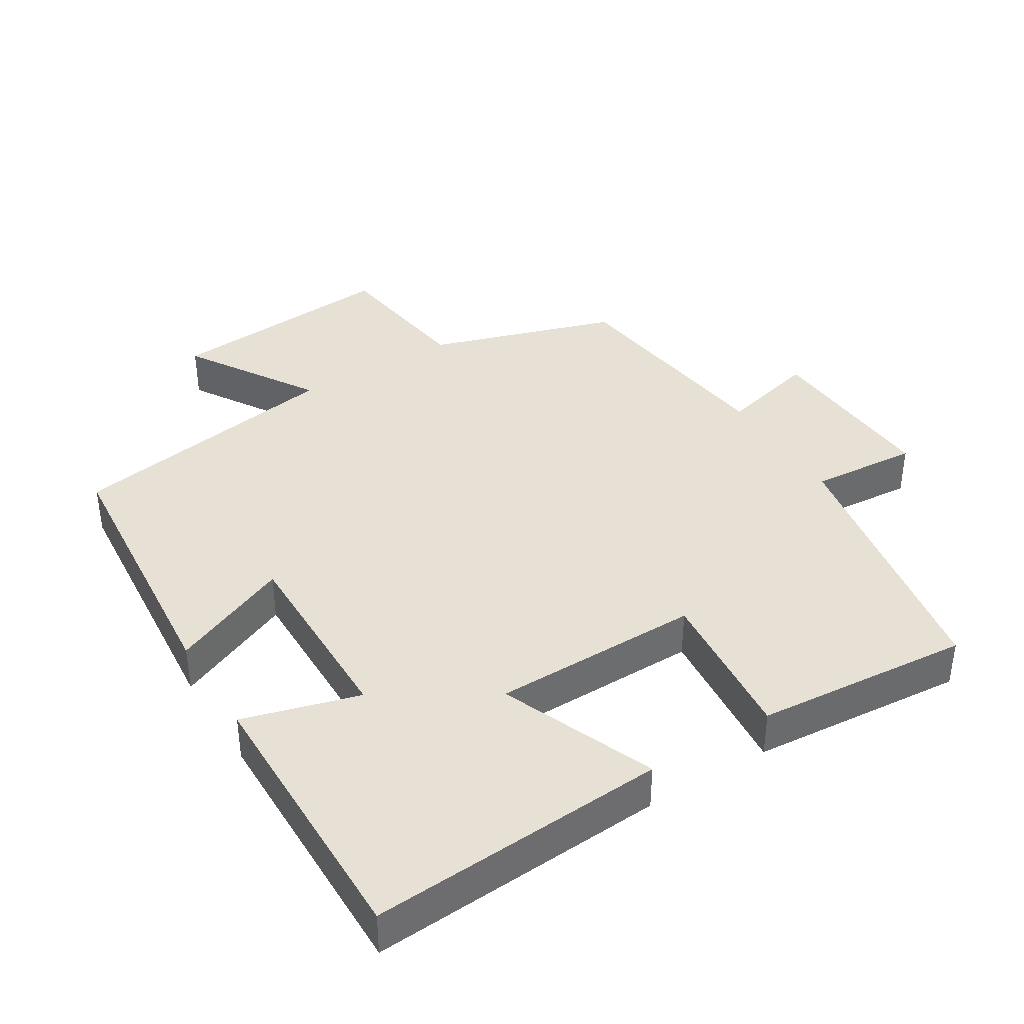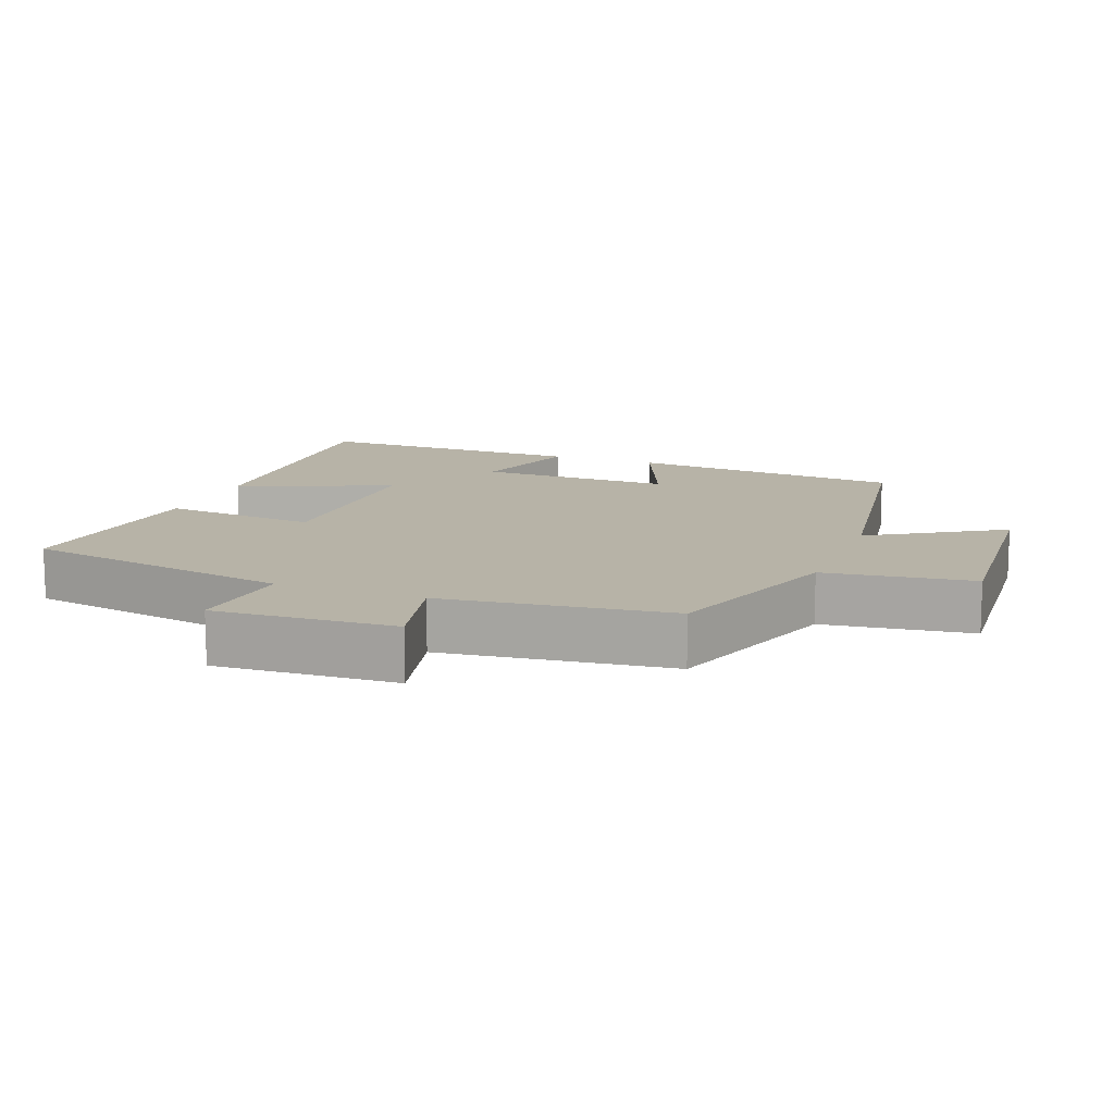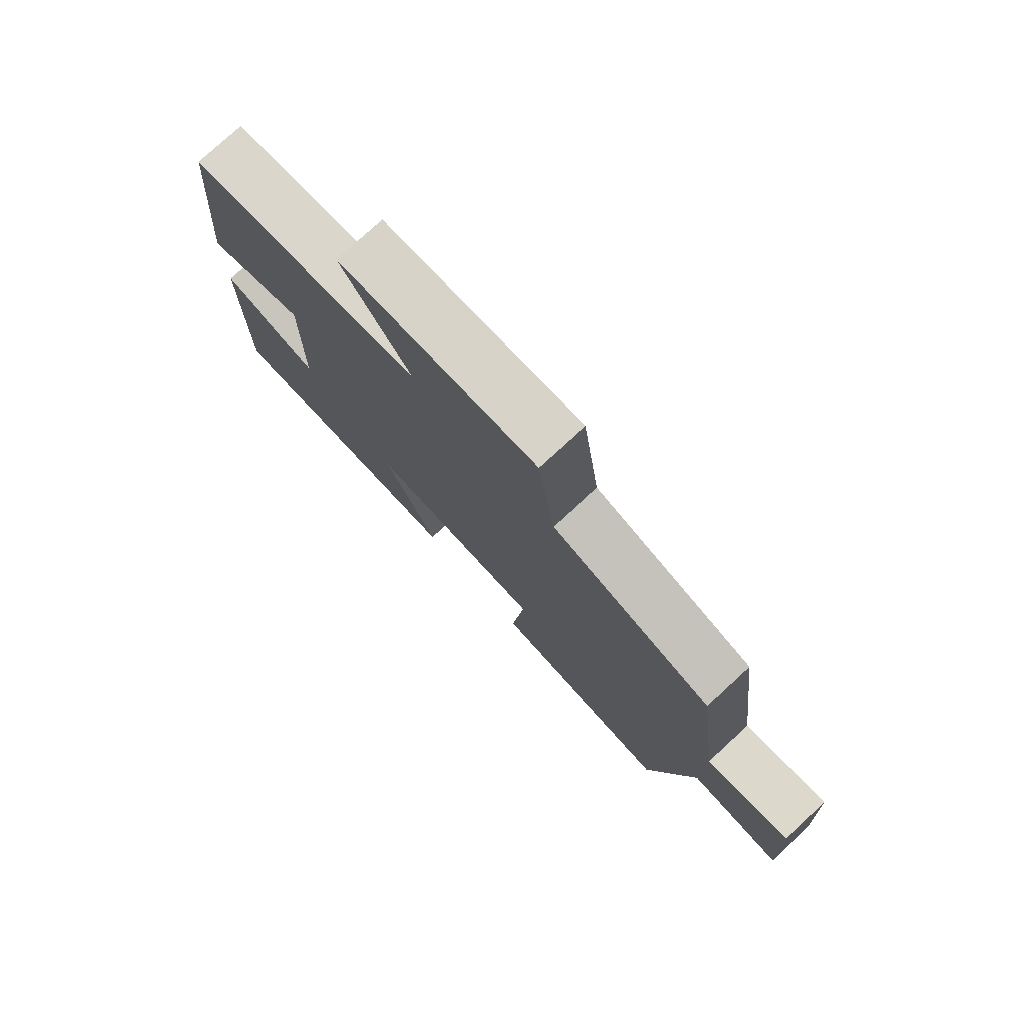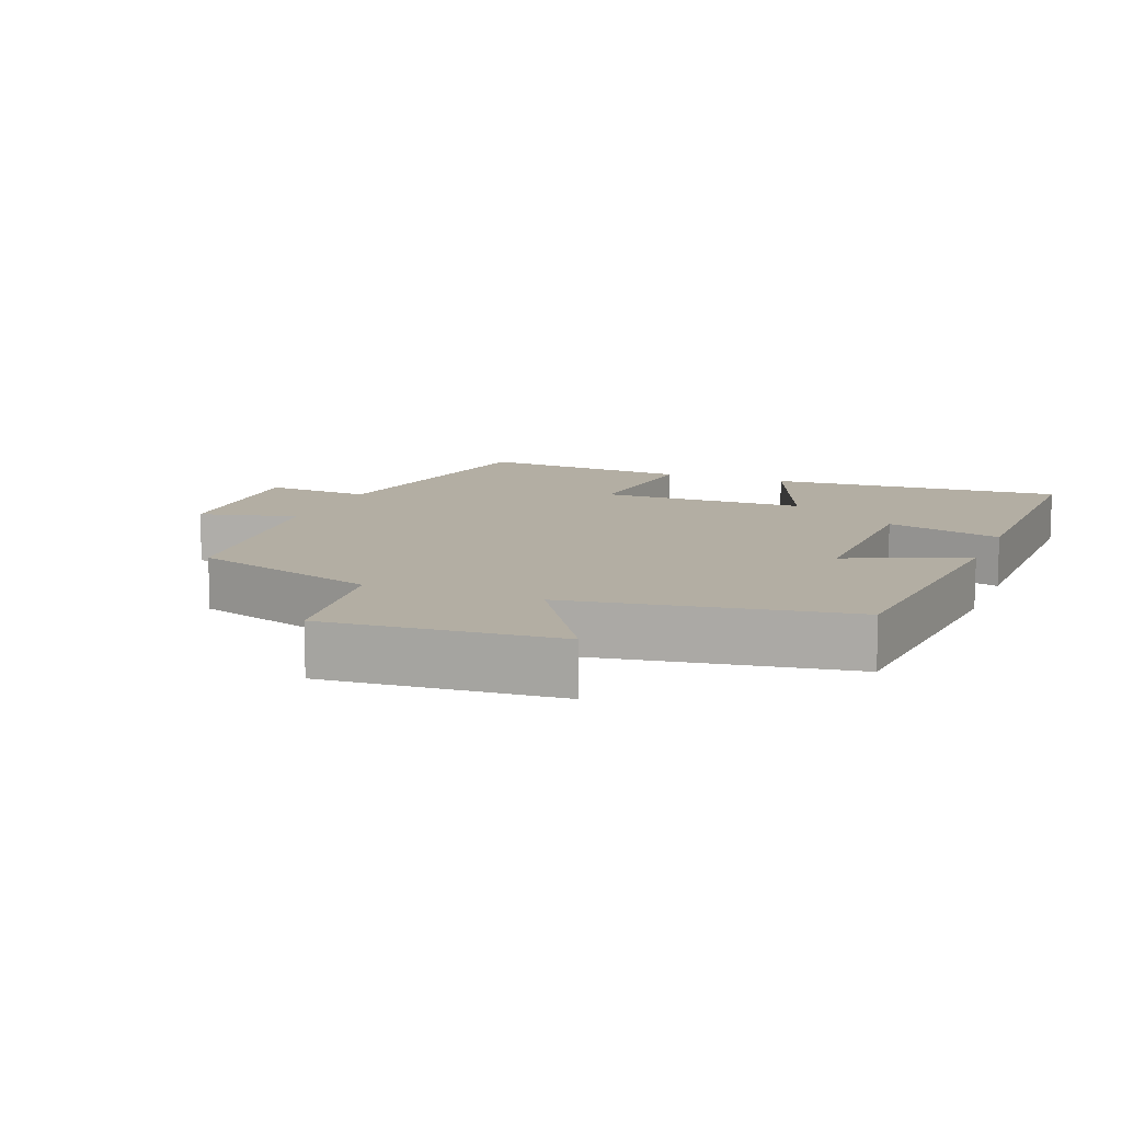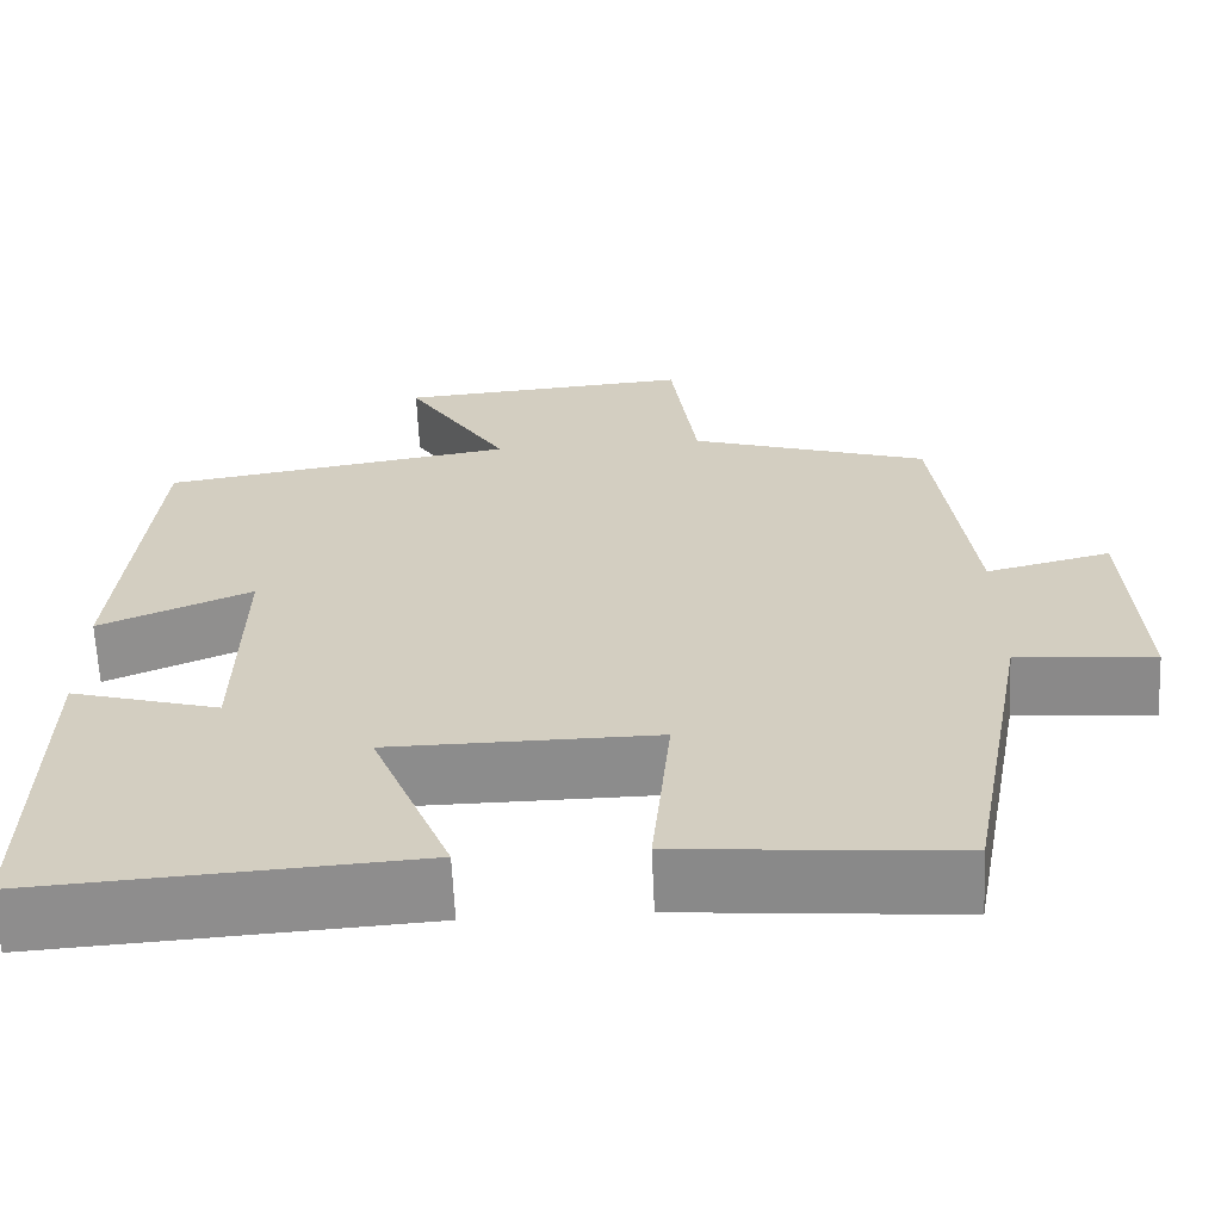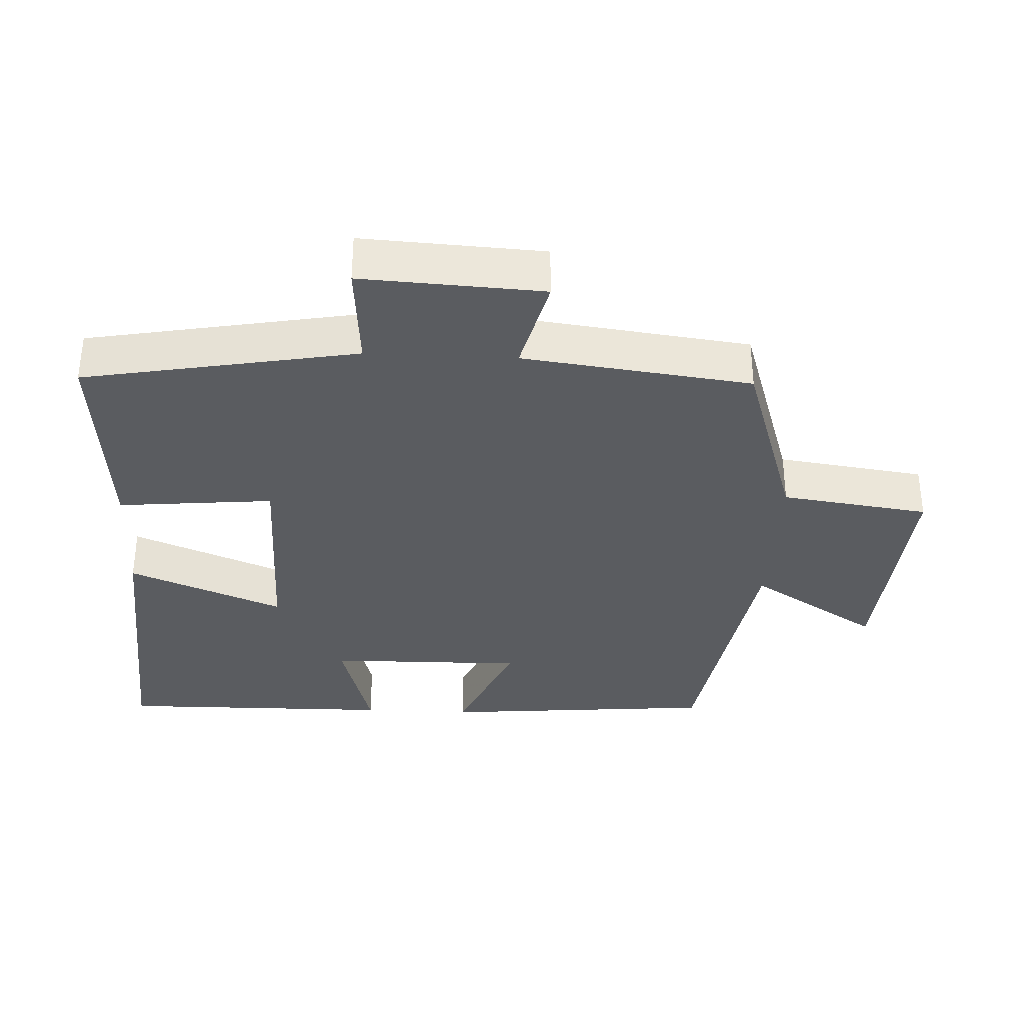
<metadata>
{"format":"obj","ext":"obj","renderer":"f3d","projection":"perspective","resolution":1024,"background":"white","views":[{"elev":39.0,"azim":148.2,"up":"+Y"},{"elev":12.6,"azim":-68.9,"up":"+Y"},{"elev":77.9,"azim":-132.6,"up":"+Z"},{"elev":11.0,"azim":21.4,"up":"+Y"},{"elev":-64.2,"azim":-177.4,"up":"+Z"},{"elev":-34.4,"azim":-92.8,"up":"+Y"}]}
</metadata>
<code>
v 0.505 0.07 -0.527
v 0.074 0.07 -0.5
v 0.164 0.07 -0.276
v -0.138 0.07 -0.274
v -0.116 0.07 -0.5
v -0.427 0.07 -0.527
v -0.5 0.07 -0.132
v -0.656 0.07 -0.145
v -0.642 0.07 0.117
v -0.5 0.07 0.082
v -0.459 0.07 0.412
v -0.186 0.07 0.5
v -0.157 0.07 0.714
v 0.179 0.07 0.688
v 0.062 0.07 0.5
v 0.464 0.07 0.435
v 0.5 0.07 0.035
v 0.327 0.07 0.109
v 0.331 0.07 -0.175
v 0.5 0.07 -0.127
v 0.505 0 -0.527
v 0.074 0 -0.5
v 0.164 0 -0.276
v -0.138 0 -0.274
v -0.116 0 -0.5
v -0.427 0 -0.527
v -0.5 0 -0.132
v -0.656 0 -0.145
v -0.642 0 0.117
v -0.5 0 0.082
v -0.459 0 0.412
v -0.186 0 0.5
v -0.157 0 0.714
v 0.179 0 0.688
v 0.062 0 0.5
v 0.464 0 0.435
v 0.5 0 0.035
v 0.327 0 0.109
v 0.331 0 -0.175
v 0.5 0 -0.127
f 1 2 3
f 20 1 3
f 19 20 3
f 18 19 3 4
f 15 16 17 18
f 15 18 4
f 12 13 14 15
f 12 15 4
f 11 12 4
f 10 11 4
f 7 8 9 10
f 6 7 10
f 5 6 10
f 4 5 10
f 23 22 21
f 23 21 40
f 23 40 39
f 24 23 39 38
f 38 37 36 35
f 24 38 35
f 35 34 33 32
f 24 35 32
f 24 32 31
f 24 31 30
f 30 29 28 27
f 30 27 26
f 30 26 25
f 30 25 24
f 1 21 22 2
f 2 22 23 3
f 3 23 24 4
f 4 24 25 5
f 5 25 26 6
f 6 26 27 7
f 7 27 28 8
f 8 28 29 9
f 9 29 30 10
f 10 30 31 11
f 11 31 32 12
f 12 32 33 13
f 13 33 34 14
f 14 34 35 15
f 15 35 36 16
f 16 36 37 17
f 17 37 38 18
f 18 38 39 19
f 19 39 40 20
f 20 40 21 1

</code>
